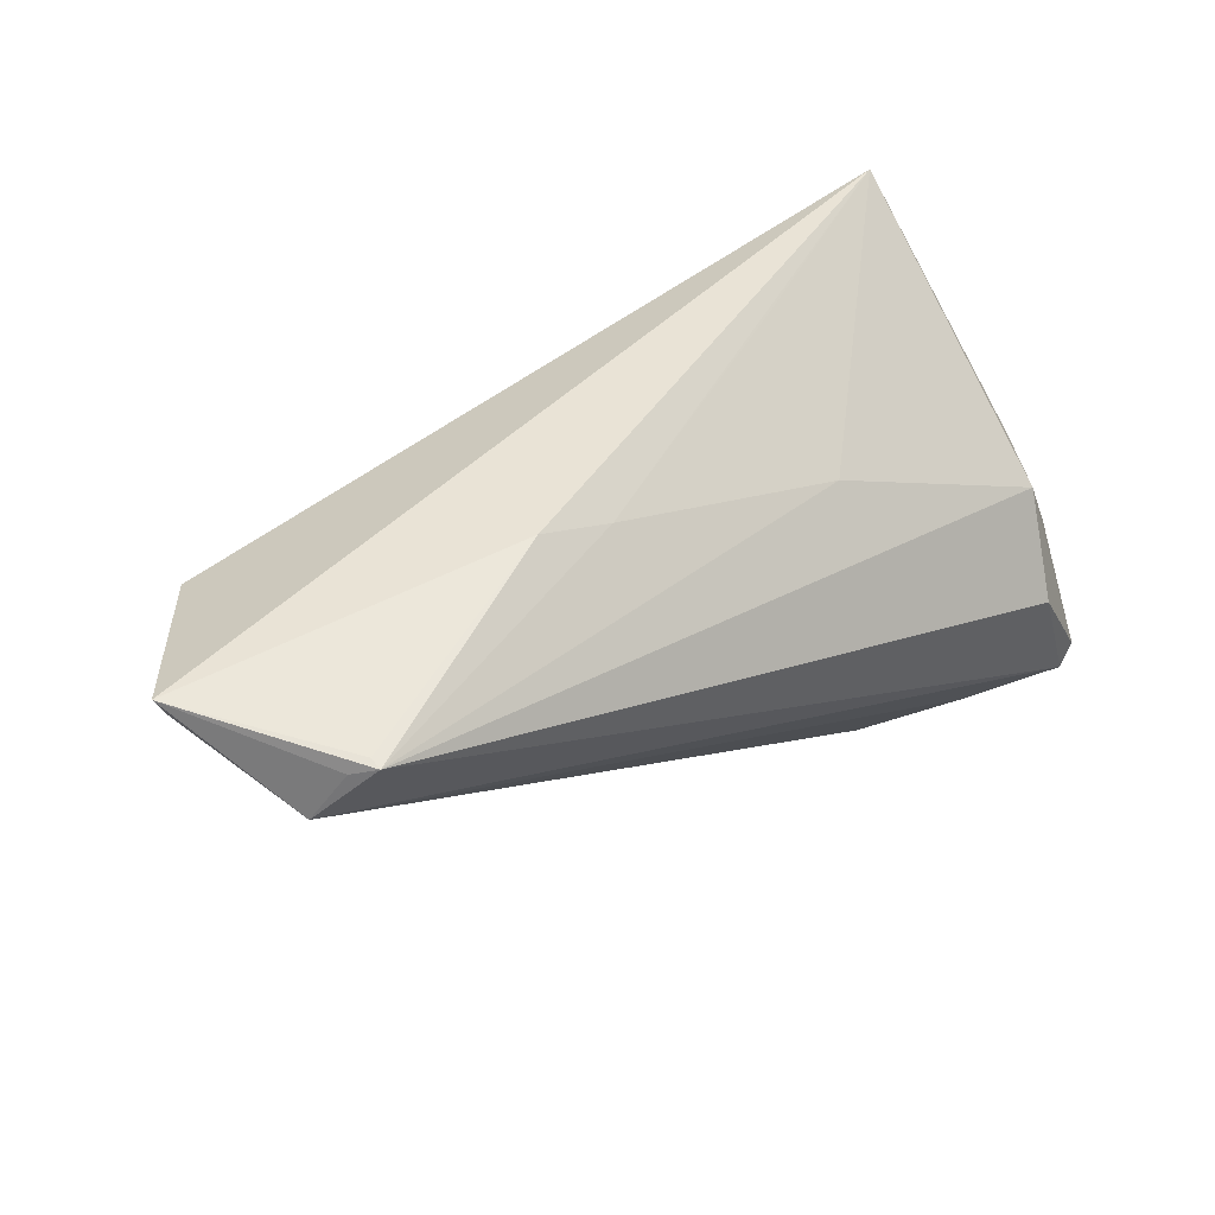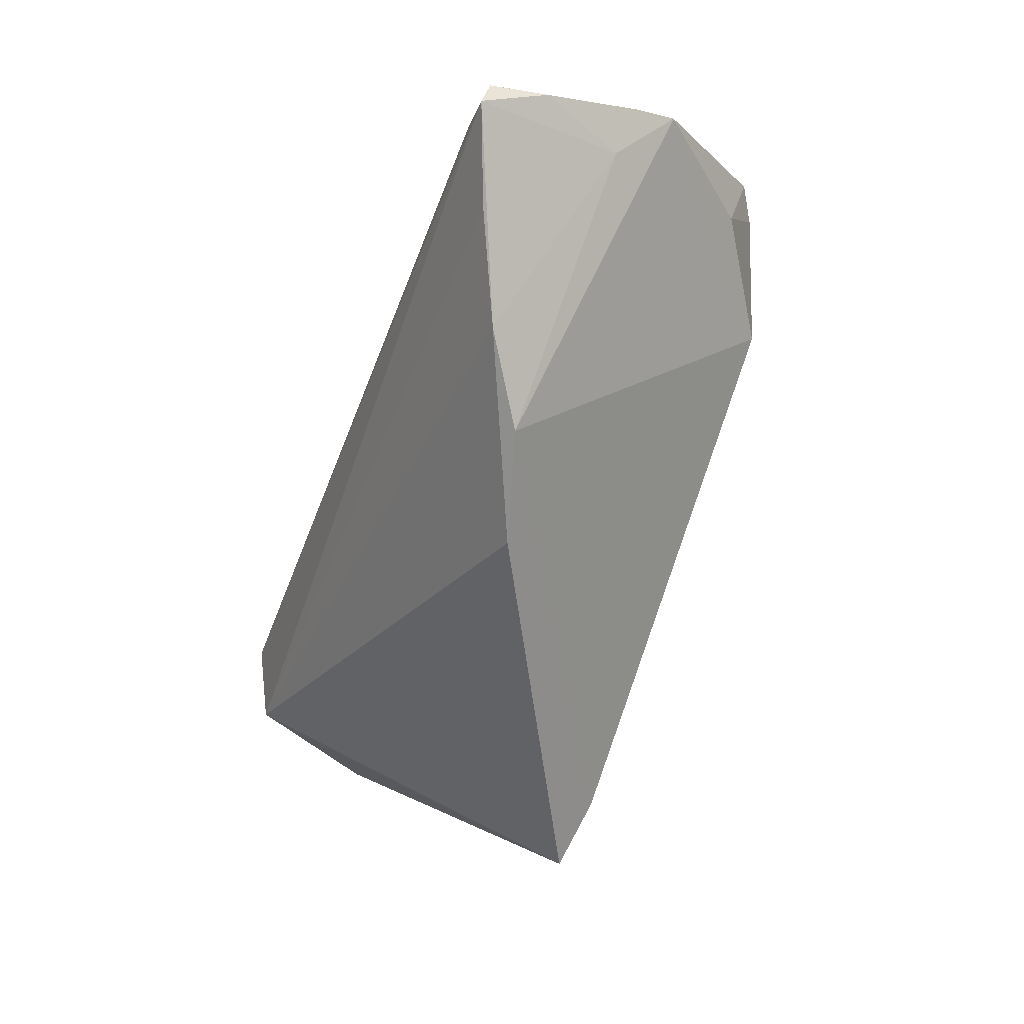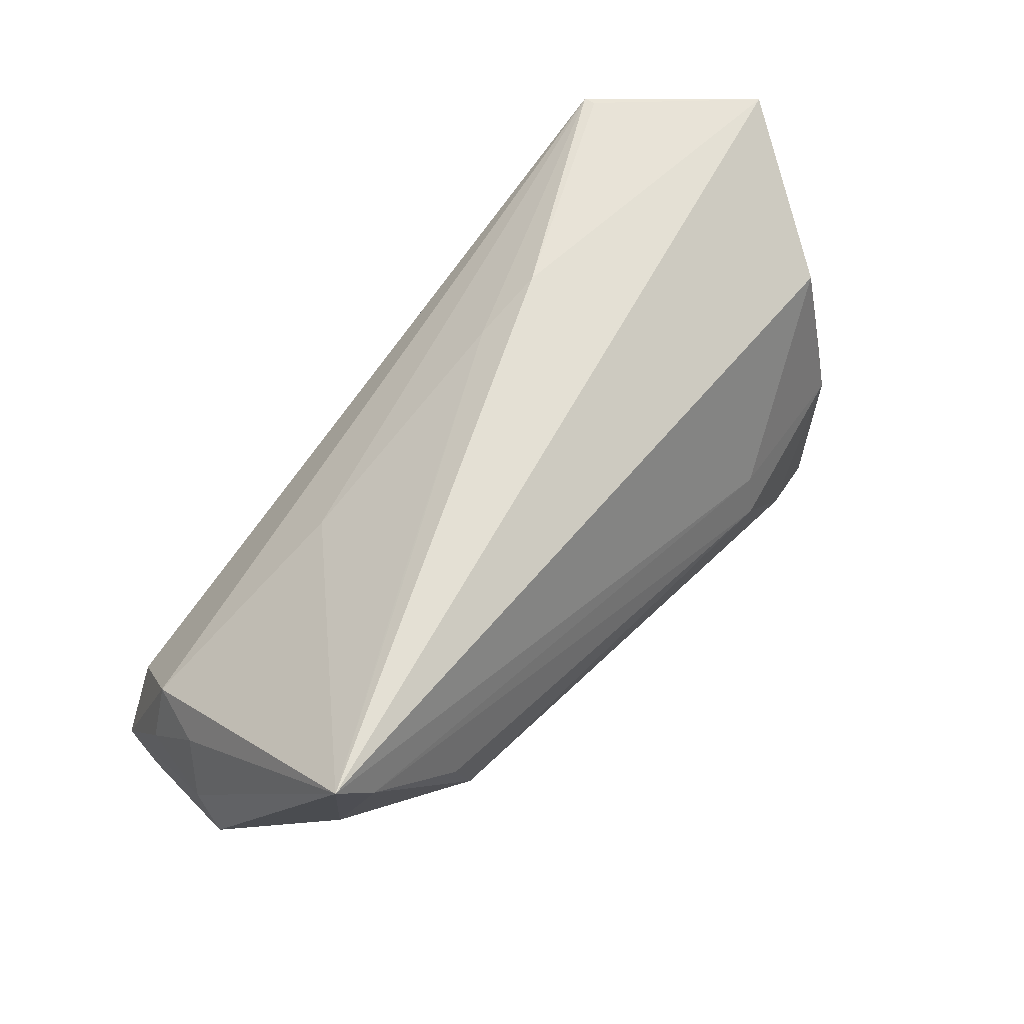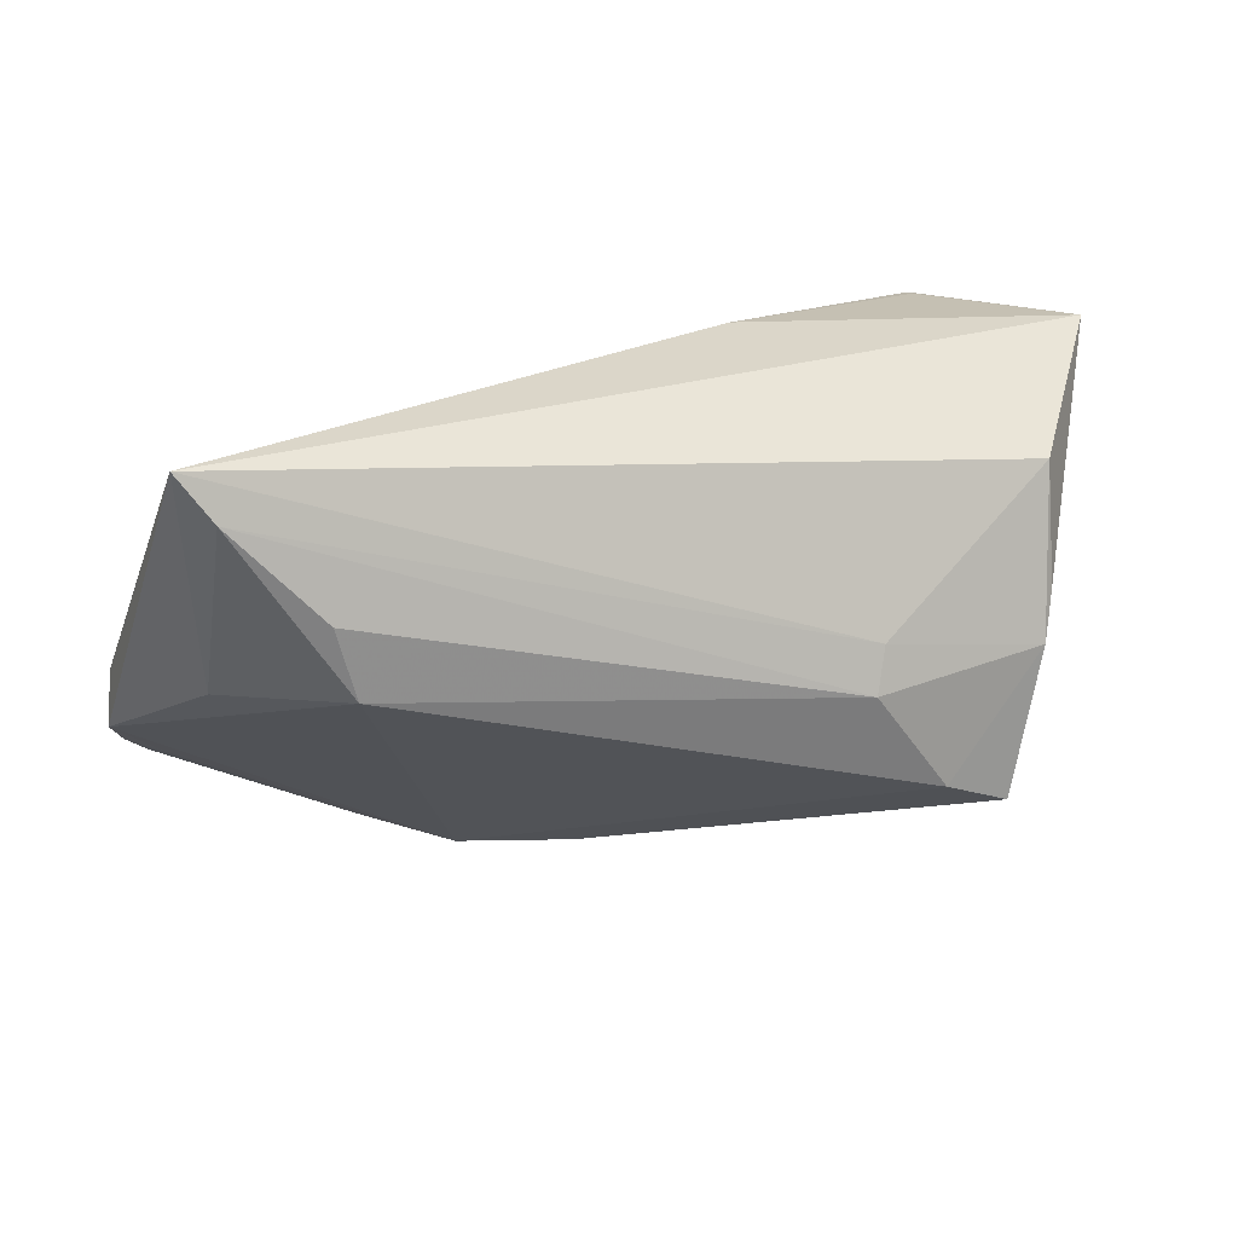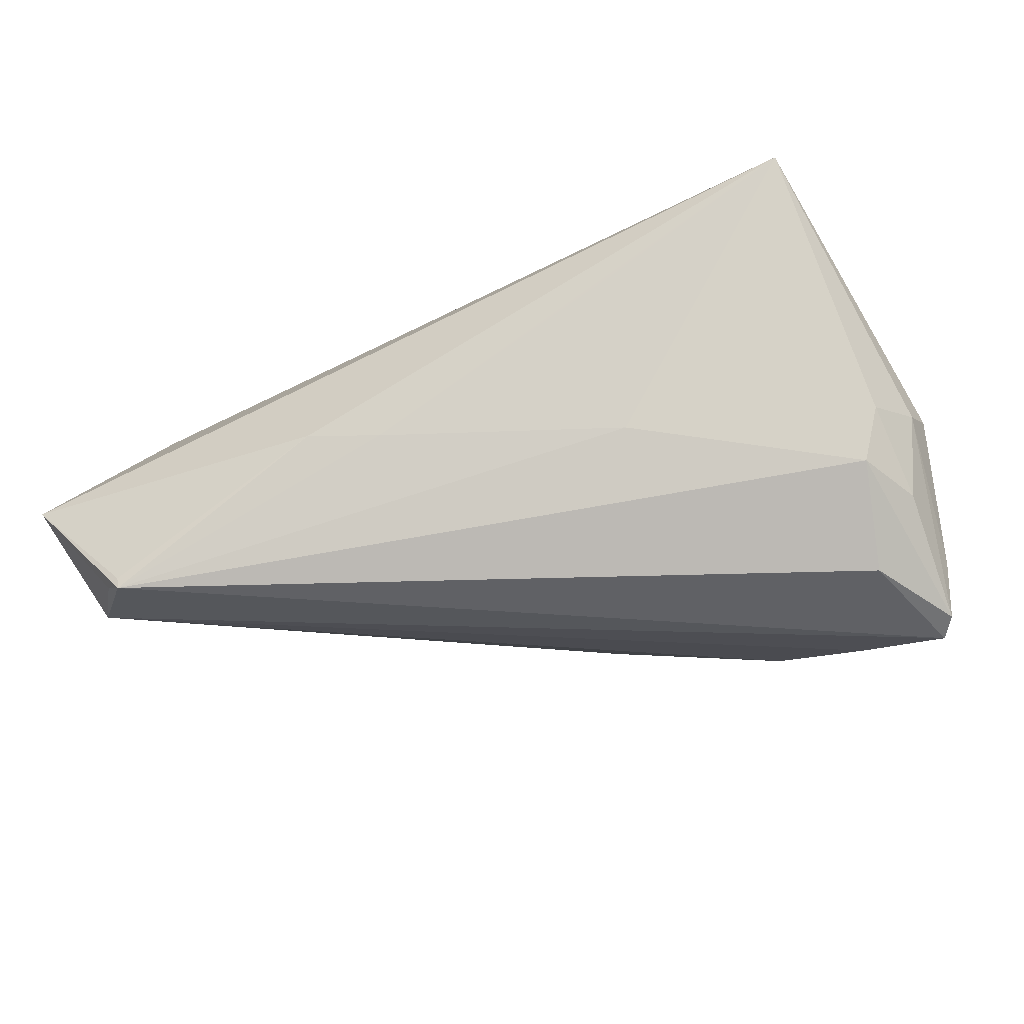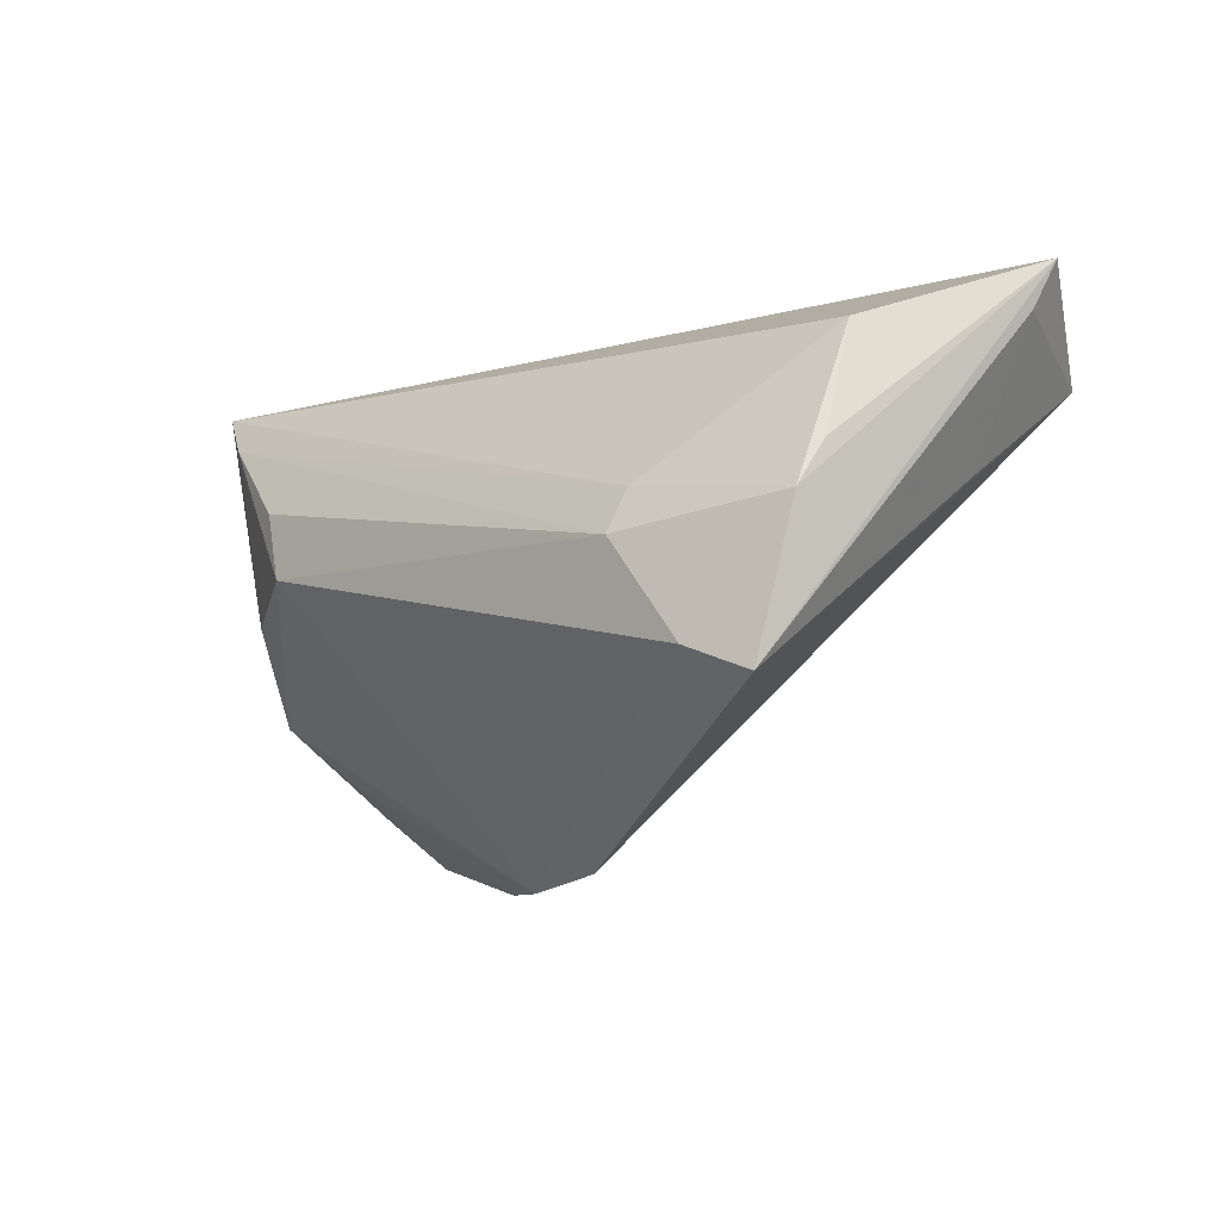
<metadata>
{"format":"obj","ext":"obj","renderer":"f3d","projection":"perspective","resolution":1024,"background":"white","views":[{"elev":47.7,"azim":144.7,"up":"+Y"},{"elev":-72.6,"azim":-111.6,"up":"+Y"},{"elev":65.7,"azim":-49.2,"up":"+Y"},{"elev":26.1,"azim":-15.8,"up":"+Y"},{"elev":-49.1,"azim":-157.6,"up":"+Z"},{"elev":-14.7,"azim":42.4,"up":"+Y"}]}
</metadata>
<code>
v -0.04984 -0.007552 -0.02576
v 0.04694 0.00658 0.0185
v -0.02398 0.01829 -0.01282
v 0.04874 0.007817 -0.005963
v -0.05669 -0.004654 -0.01666
v -0.058 -0.01725 -0.01811
v -0.05481 -0.0233 -0.02576
v -0.03511 0.005522 0.02299
v -0.05258 0.004443 -0.01741
v 0.04101 -0.0181 0.02348
v -0.05937 -0.0009746 -0.005086
v -0.05669 -0.02012 -0.02532
v 0.05223 0.02085 -0.02174
v 0.05824 0.02422 -0.004301
v -0.05226 0.03188 0.01751
v -0.03025 -0.03034 -0.01453
v -0.06036 -0.006105 -0.0008949
v -0.04311 -0.02636 -0.0209
v 0.06036 0.03029 -0.006331
v -0.05549 0.005819 -0.009015
v -0.03734 0.01466 0.02272
v 0.01672 0.03188 -0.01091
v 0.04565 0.02833 -0.02576
v 0.04522 0.0008509 0.02146
v 0.04576 0.02866 -0.02414
v -0.05002 0.003724 0.01307
v -0.02711 0.03036 0.004926
v -0.05409 -0.01347 -0.006914
v -0.01932 -0.03188 -0.007226
v 0.02431 0.004838 0.02376
v 0.03245 -0.0142 0.02499
v 0.04819 0.02707 -0.02351
v -0.04815 0.02613 0.01949
v 0.04731 0.02097 0.01433
v 0.02285 -0.0006954 0.02576
v -0.005038 -0.03129 -0.002618
v 0.007508 0.02879 -0.01165
f 17 29 8
f 36 29 16
f 18 16 7
f 28 29 17
f 28 16 29
f 7 16 28
f 35 8 31
f 31 8 29
f 31 29 36
f 36 10 31
f 21 8 35
f 35 31 24
f 24 31 10
f 24 10 19
f 6 12 7
f 6 28 17
f 7 28 6
f 11 6 17
f 12 6 11
f 1 12 9
f 7 12 1
f 3 9 15
f 22 37 15
f 15 11 17
f 15 34 19
f 19 22 15
f 19 10 14
f 10 4 14
f 19 34 2
f 2 24 19
f 34 24 2
f 9 12 5
f 12 11 5
f 23 37 22
f 3 37 23
f 23 1 9
f 23 9 3
f 7 1 23
f 27 37 3
f 3 15 27
f 27 15 37
f 20 15 9
f 11 15 20
f 9 5 20
f 20 5 11
f 17 8 26
f 26 15 17
f 34 15 30
f 35 24 30
f 30 24 34
f 25 22 19
f 19 23 25
f 25 23 22
f 19 14 13
f 36 16 13
f 16 18 13
f 13 14 4
f 13 18 7
f 7 23 13
f 13 10 36
f 13 4 10
f 33 26 8
f 15 26 33
f 8 21 33
f 33 21 35
f 35 30 33
f 33 30 15
f 32 23 19
f 19 13 32
f 32 13 23

</code>
